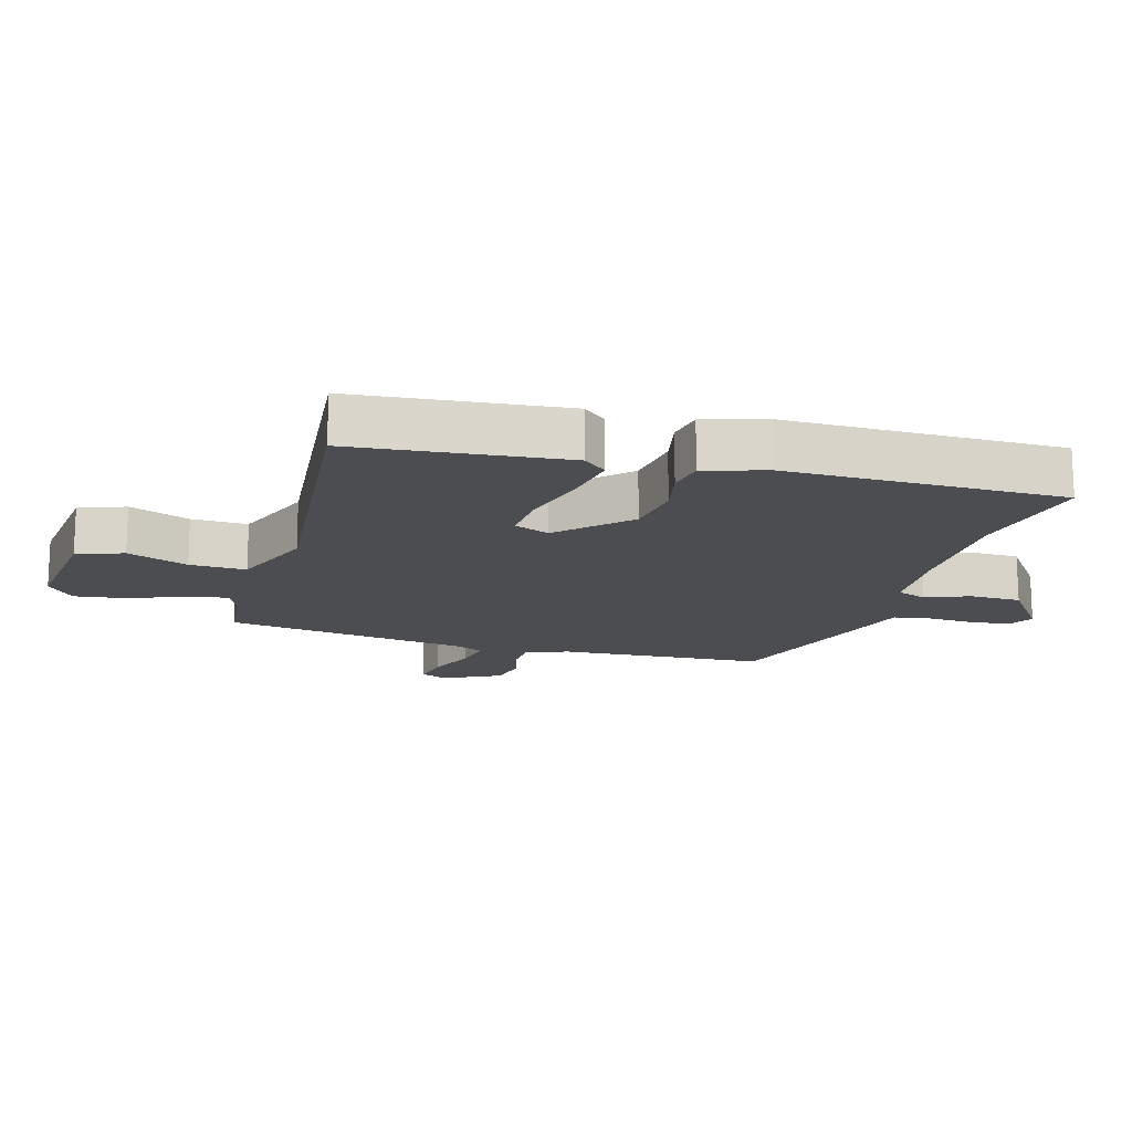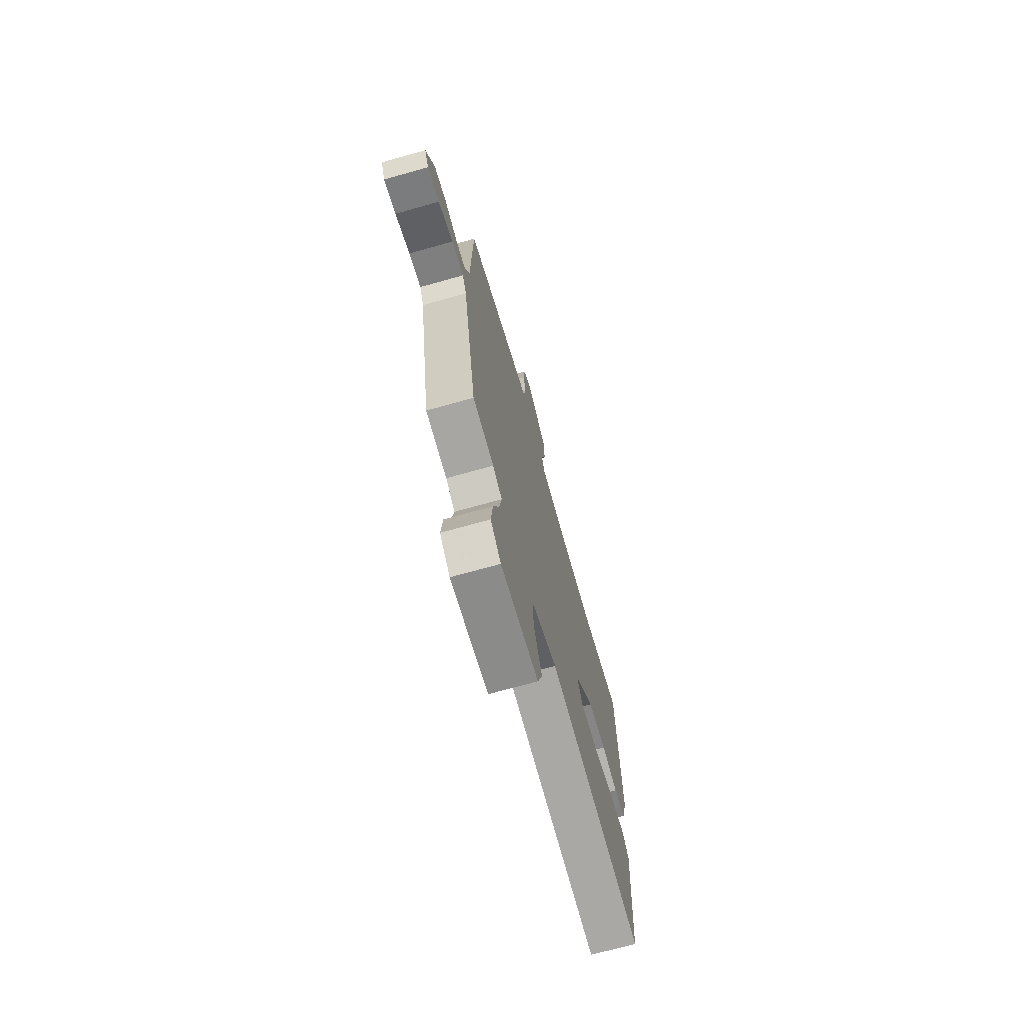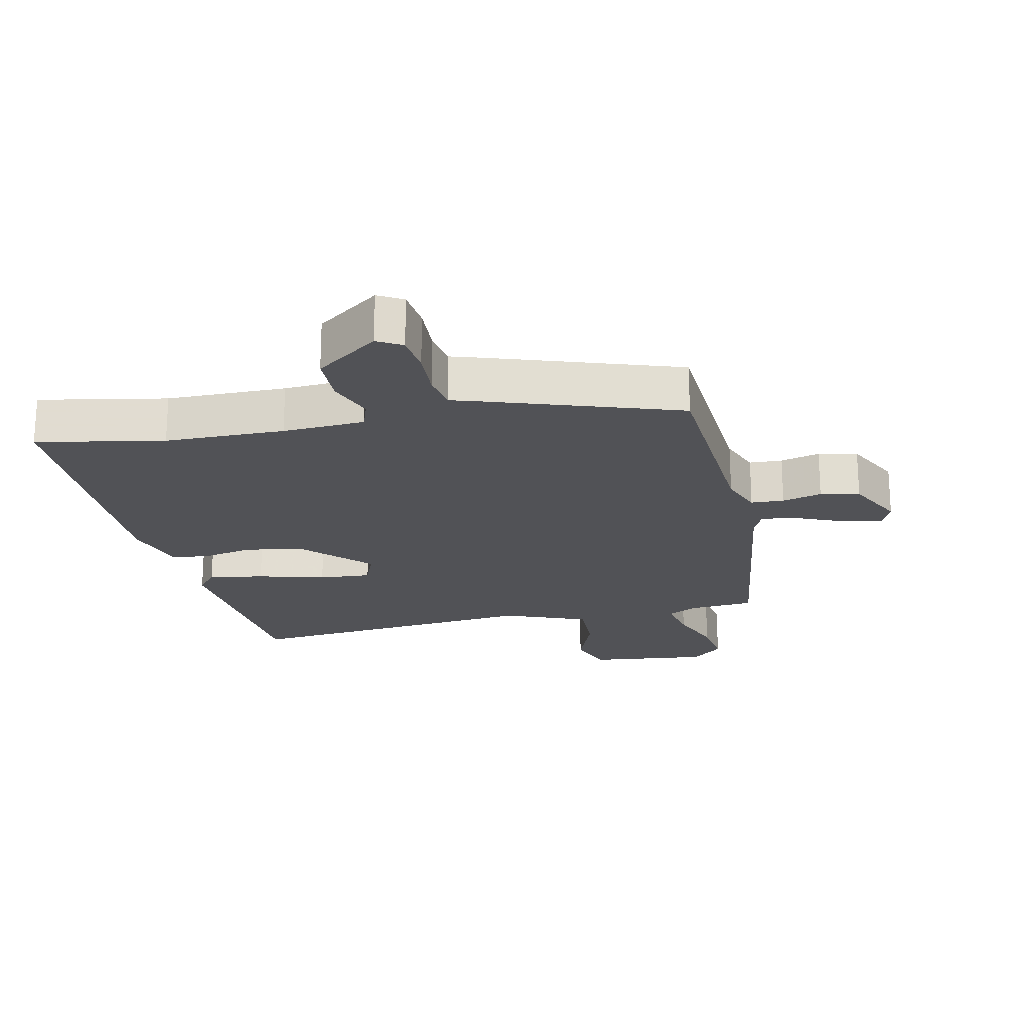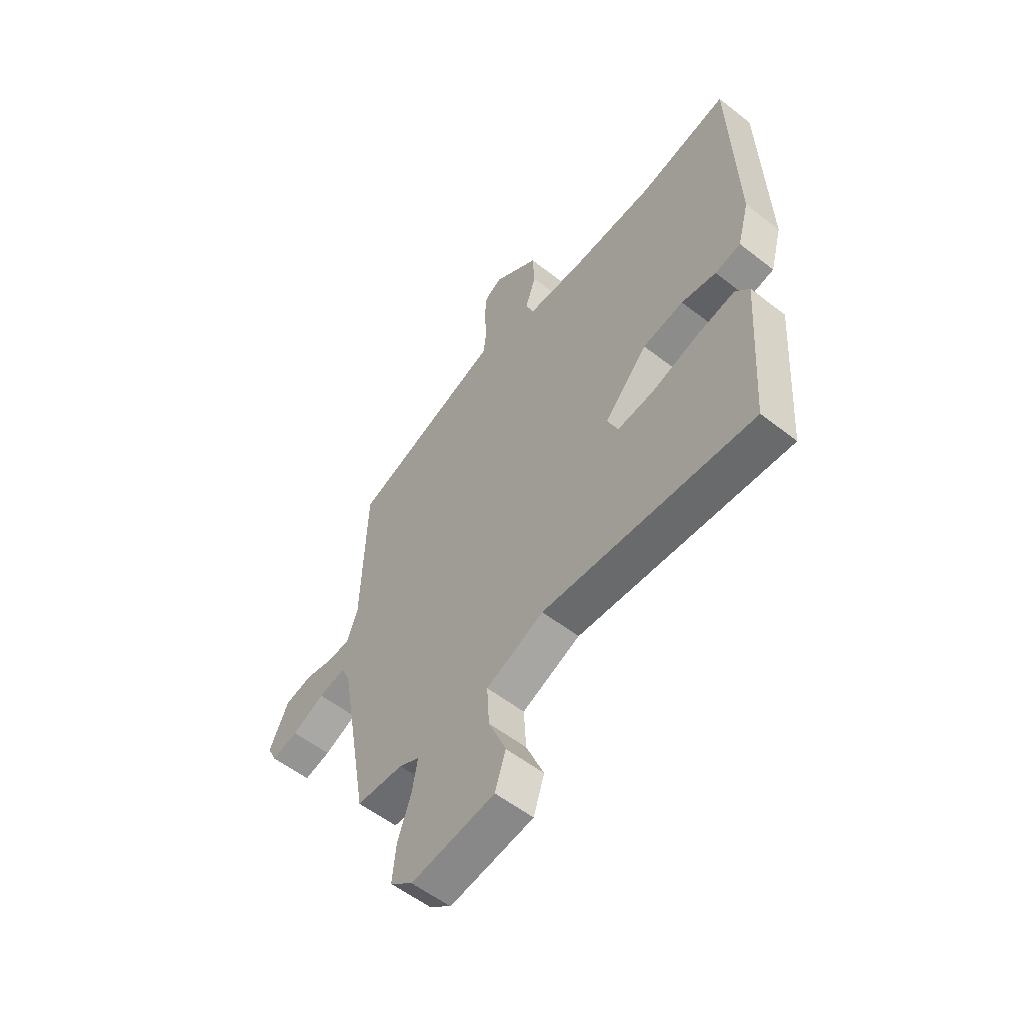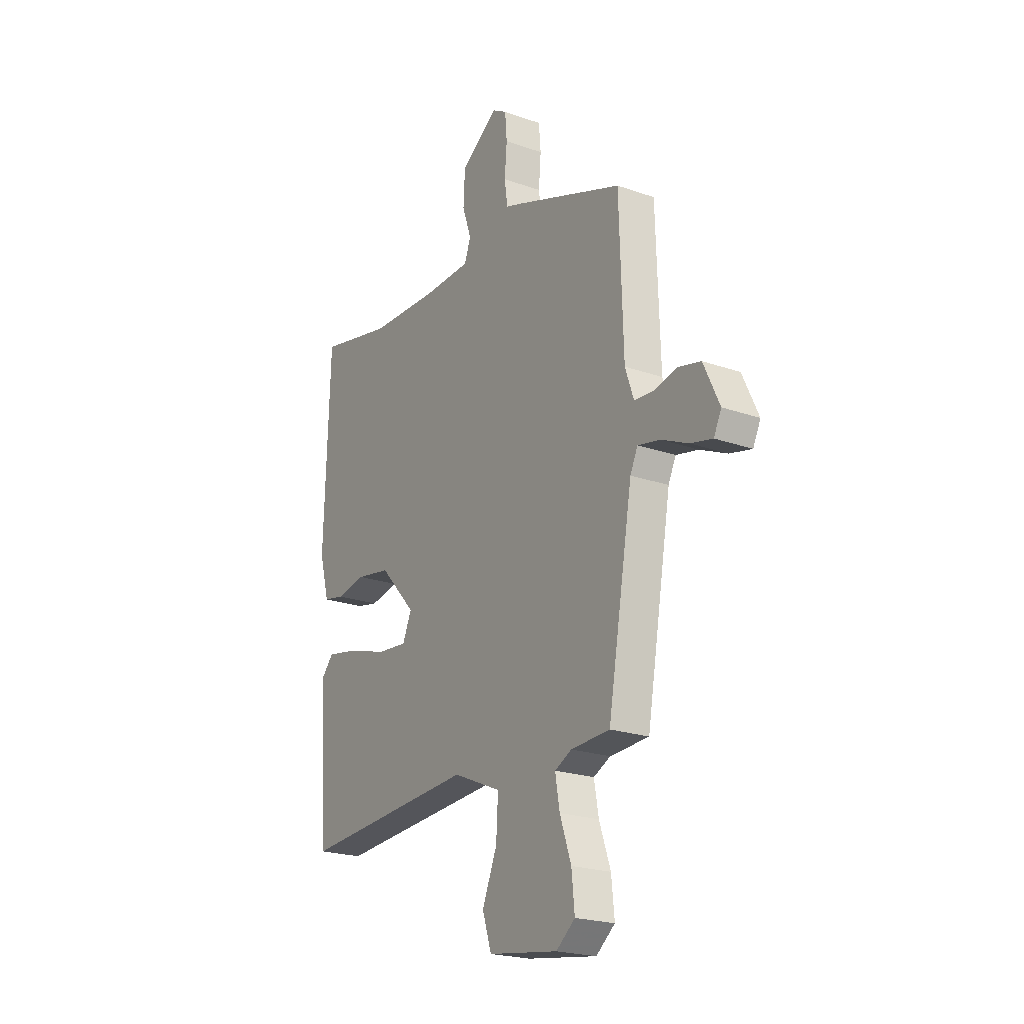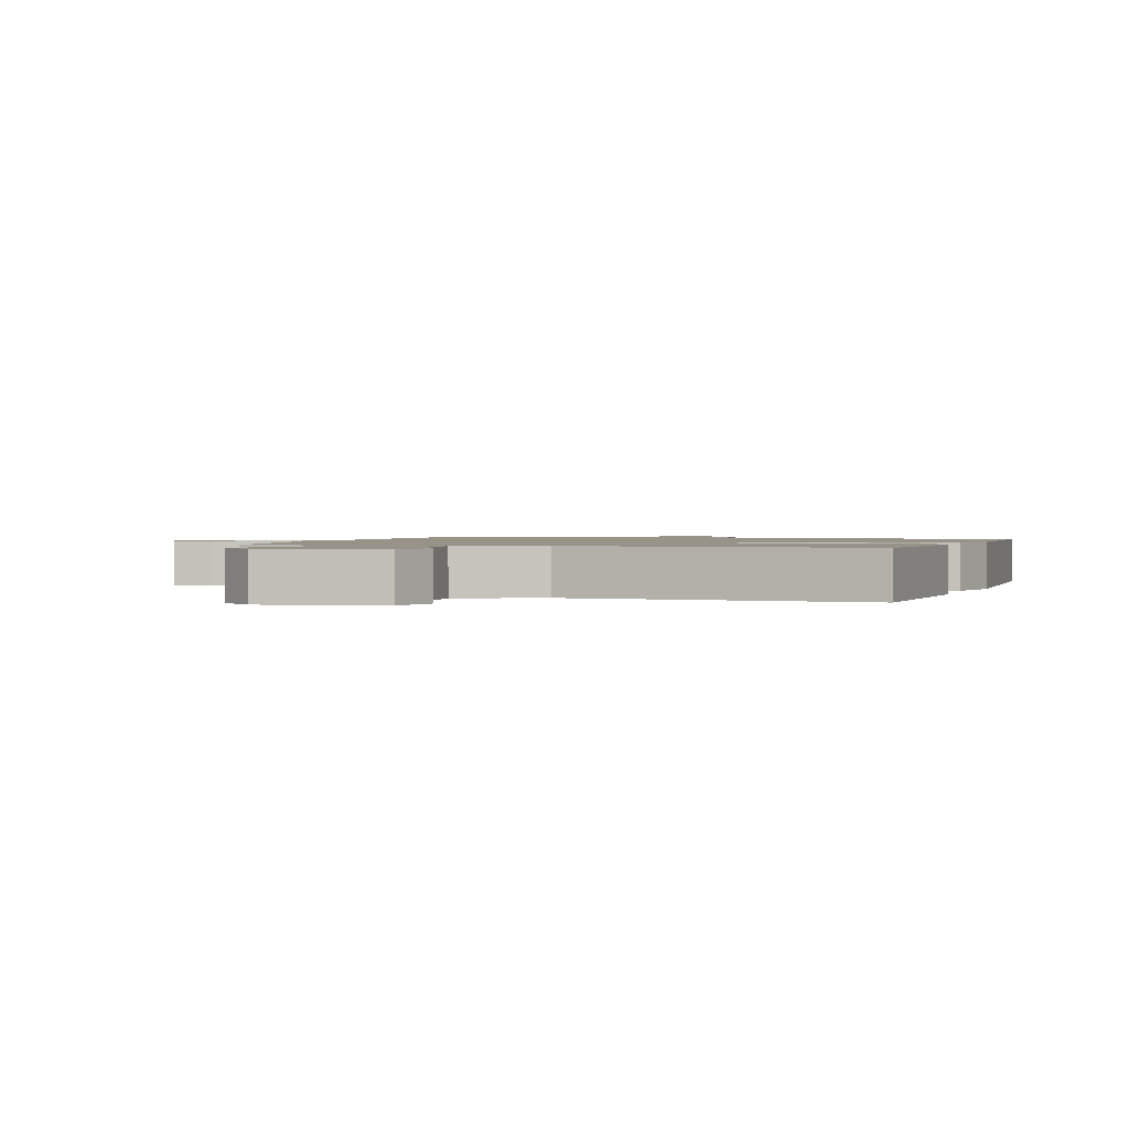
<metadata>
{"format":"obj","ext":"obj","renderer":"f3d","projection":"perspective","resolution":1024,"background":"white","views":[{"elev":-15.9,"azim":-104.2,"up":"+Y"},{"elev":-71.5,"azim":105.6,"up":"+Z"},{"elev":-21.2,"azim":14.1,"up":"+Y"},{"elev":-56.0,"azim":-129.4,"up":"+Z"},{"elev":-22.0,"azim":58.3,"up":"+Z"},{"elev":1.3,"azim":-162.9,"up":"+Y"}]}
</metadata>
<code>
v -0.529 0.07 0.507
v -0.333 0.07 0.463
v -0.148 0.07 0.455
v -0.021 0.07 0.458
v -0.004 0.07 0.503
v -0.028 0.07 0.573
v -0.024 0.07 0.652
v 0.076 0.07 0.72
v 0.114 0.07 0.697
v 0.119 0.07 0.635
v 0.113 0.07 0.562
v 0.121 0.07 0.504
v 0.167 0.07 0.488
v 0.455 0.07 0.381
v 0.465 0.07 0.059
v 0.488 0.07 -0.007
v 0.539 0.07 -0.011
v 0.601 0.07 0.003
v 0.661 0.07 -0.012
v 0.703 0.07 -0.102
v 0.683 0.07 -0.143
v 0.625 0.07 -0.129
v 0.553 0.07 -0.096
v 0.494 0.07 -0.083
v 0.474 0.07 -0.125
v 0.408 0.07 -0.503
v 0.305 0.07 -0.508
v 0.26 0.07 -0.53
v 0.272 0.07 -0.598
v 0.302 0.07 -0.684
v 0.31 0.07 -0.762
v 0.26 0.07 -0.802
v 0.075 0.07 -0.775
v 0.051 0.07 -0.702
v 0.09 0.07 -0.609
v 0.095 0.07 -0.522
v -0.033 0.07 -0.467
v -0.5 0.07 -0.497
v -0.522 0.07 -0.169
v -0.49 0.07 -0.133
v -0.404 0.07 -0.15
v -0.301 0.07 -0.182
v -0.22 0.07 -0.19
v -0.196 0.07 -0.136
v -0.292 0.07 -0.032
v -0.383 0.07 -0.016
v -0.46 0.07 -0.03
v -0.517 0.07 -0.018
v -0.543 0.07 0.078
v -0.529 0 0.507
v -0.333 0 0.463
v -0.148 0 0.455
v -0.021 0 0.458
v -0.004 0 0.503
v -0.028 0 0.573
v -0.024 0 0.652
v 0.076 0 0.72
v 0.114 0 0.697
v 0.119 0 0.635
v 0.113 0 0.562
v 0.121 0 0.504
v 0.167 0 0.488
v 0.455 0 0.381
v 0.465 0 0.059
v 0.488 0 -0.007
v 0.539 0 -0.011
v 0.601 0 0.003
v 0.661 0 -0.012
v 0.703 0 -0.102
v 0.683 0 -0.143
v 0.625 0 -0.129
v 0.553 0 -0.096
v 0.494 0 -0.083
v 0.474 0 -0.125
v 0.408 0 -0.503
v 0.305 0 -0.508
v 0.26 0 -0.53
v 0.272 0 -0.598
v 0.302 0 -0.684
v 0.31 0 -0.762
v 0.26 0 -0.802
v 0.075 0 -0.775
v 0.051 0 -0.702
v 0.09 0 -0.609
v 0.095 0 -0.522
v -0.033 0 -0.467
v -0.5 0 -0.497
v -0.522 0 -0.169
v -0.49 0 -0.133
v -0.404 0 -0.15
v -0.301 0 -0.182
v -0.22 0 -0.19
v -0.196 0 -0.136
v -0.292 0 -0.032
v -0.383 0 -0.016
v -0.46 0 -0.03
v -0.517 0 -0.018
v -0.543 0 0.078
f 46 47 48 49
f 45 46 49 1
f 44 45 1 2
f 39 40 41 42
f 37 38 39 42
f 36 37 42 43
f 32 33 34 35
f 32 35 36
f 29 30 31 32
f 28 29 32 36
f 27 28 36 43
f 25 26 27 43
f 20 21 22 23
f 20 23 24
f 17 18 19 20
f 16 17 20 24
f 15 16 24 25
f 12 13 14 15
f 8 9 10 11
f 8 11 12
f 5 6 7 8
f 5 8 12
f 4 5 12 15
f 44 2 3
f 44 3 4 15
f 15 25 43 44
f 98 97 96 95
f 50 98 95 94
f 51 50 94 93
f 91 90 89 88
f 91 88 87 86
f 92 91 86 85
f 84 83 82 81
f 85 84 81
f 81 80 79 78
f 85 81 78 77
f 92 85 77 76
f 92 76 75 74
f 72 71 70 69
f 73 72 69
f 69 68 67 66
f 73 69 66 65
f 74 73 65 64
f 64 63 62 61
f 60 59 58 57
f 61 60 57
f 57 56 55 54
f 61 57 54
f 64 61 54 53
f 52 51 93
f 64 53 52 93
f 93 92 74 64
f 1 50 51 2
f 2 51 52 3
f 3 52 53 4
f 4 53 54 5
f 5 54 55 6
f 6 55 56 7
f 7 56 57 8
f 8 57 58 9
f 9 58 59 10
f 10 59 60 11
f 11 60 61 12
f 12 61 62 13
f 13 62 63 14
f 14 63 64 15
f 15 64 65 16
f 16 65 66 17
f 17 66 67 18
f 18 67 68 19
f 19 68 69 20
f 20 69 70 21
f 21 70 71 22
f 22 71 72 23
f 23 72 73 24
f 24 73 74 25
f 25 74 75 26
f 26 75 76 27
f 27 76 77 28
f 28 77 78 29
f 29 78 79 30
f 30 79 80 31
f 31 80 81 32
f 32 81 82 33
f 33 82 83 34
f 34 83 84 35
f 35 84 85 36
f 36 85 86 37
f 37 86 87 38
f 38 87 88 39
f 39 88 89 40
f 40 89 90 41
f 41 90 91 42
f 42 91 92 43
f 43 92 93 44
f 44 93 94 45
f 45 94 95 46
f 46 95 96 47
f 47 96 97 48
f 48 97 98 49
f 49 98 50 1

</code>
